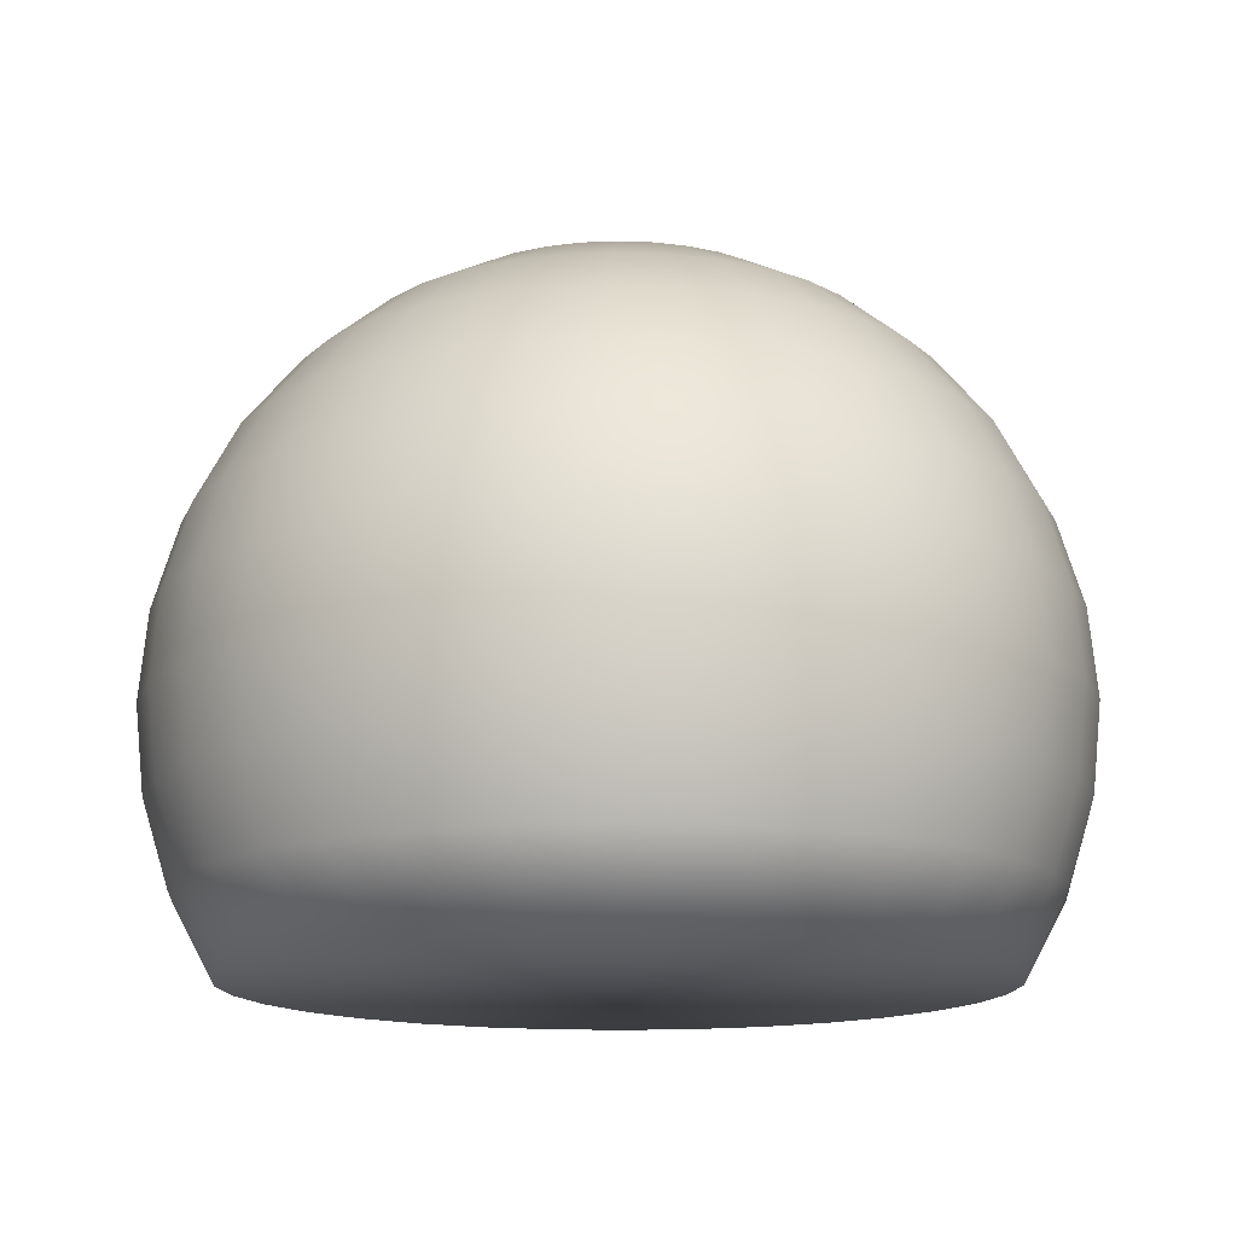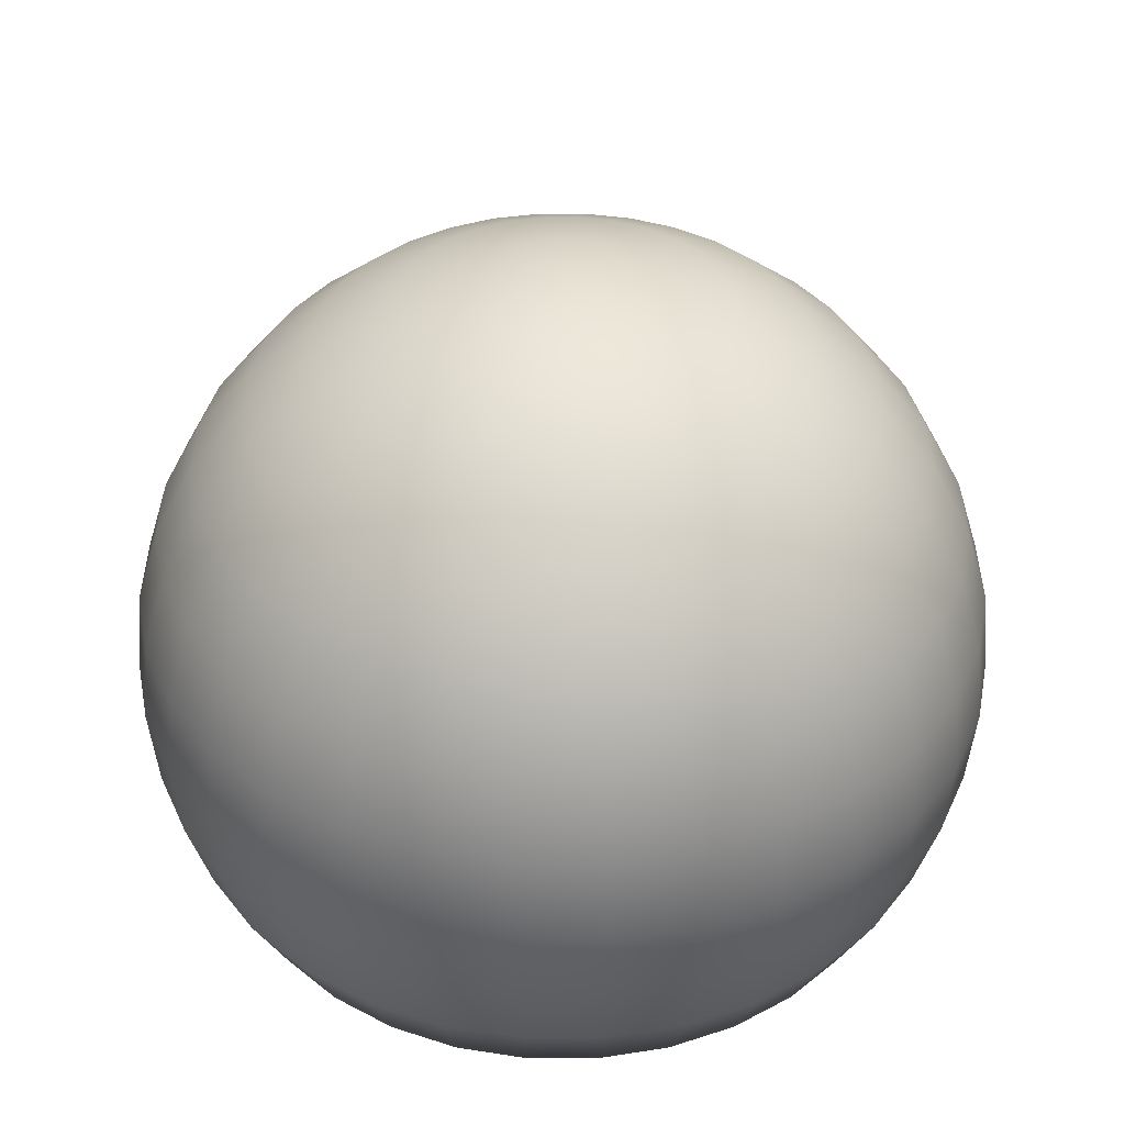
<metadata>
{"format":"obj","ext":"obj","renderer":"f3d","projection":"perspective","resolution":1024,"background":"white","views":[{"elev":-14.2,"azim":113.2,"up":"+Y"},{"elev":37.9,"azim":174.3,"up":"+Y"}]}
</metadata>
<code>
o Sphere
v 0.03806 1.533 -0.1913
v 0.07466 1.476 -0.3753
v 0.1084 1.384 -0.5449
v 0.1379 1.259 -0.6935
v 0.1622 1.108 -0.8155
v 0.1802 0.9349 -0.9061
v 0.1913 0.7473 -0.9619
v 0.1951 0.5522 -0.9808
v 0.1913 0.3571 -0.9619
v 0.1802 0.1695 -0.9061
v 0.1622 -0.00337 -0.8155
v 0.07466 1.533 -0.1802
v 0.1464 1.476 -0.3536
v 0.2126 1.384 -0.5133
v 0.2706 1.259 -0.6533
v 0.3182 1.108 -0.7682
v 0.3536 0.9349 -0.8536
v 0.3753 0.7473 -0.9061
v 0.3827 0.5522 -0.9239
v 0.3753 0.3571 -0.9061
v 0.3536 0.1695 -0.8536
v 0.3182 -0.00337 -0.7682
v 0.1084 1.533 -0.1622
v 0.2126 1.476 -0.3182
v 0.3087 1.384 -0.4619
v 0.3928 1.259 -0.5879
v 0.4619 1.108 -0.6913
v 0.5133 0.9349 -0.7682
v 0.5449 0.7473 -0.8155
v 0.5556 0.5522 -0.8315
v 0.5449 0.3571 -0.8155
v 0.5133 0.1695 -0.7682
v 0.4619 -0.00337 -0.6913
v 0.1379 1.533 -0.1379
v 0.2706 1.476 -0.2706
v 0.3928 1.384 -0.3928
v 0.5 1.259 -0.5
v 0.5879 1.108 -0.5879
v 0.6533 0.9349 -0.6533
v 0.6935 0.7473 -0.6935
v 0.7071 0.5522 -0.7071
v 0.6935 0.3571 -0.6935
v 0.6533 0.1695 -0.6533
v 0.5879 -0.00337 -0.5879
v 0.1622 1.533 -0.1084
v 0.3182 1.476 -0.2126
v 0.4619 1.384 -0.3087
v 0.5879 1.259 -0.3928
v 0.6913 1.108 -0.4619
v 0.7682 0.9349 -0.5133
v 0.8155 0.7473 -0.5449
v 0.8315 0.5522 -0.5556
v 0.8155 0.3571 -0.5449
v 0.7682 0.1695 -0.5133
v 0.6913 -0.00337 -0.4619
v 0.1802 1.533 -0.07466
v 0.3536 1.476 -0.1464
v 0.5133 1.384 -0.2126
v 0.6533 1.259 -0.2706
v 0.7682 1.108 -0.3182
v 0.8536 0.9349 -0.3536
v 0.9061 0.7473 -0.3753
v 0.9239 0.5522 -0.3827
v 0.9061 0.3571 -0.3753
v 0.8536 0.1695 -0.3536
v 0.7682 -0.00337 -0.3182
v 0.1913 1.533 -0.03806
v 0.3753 1.476 -0.07466
v 0.5449 1.384 -0.1084
v 0.6935 1.259 -0.1379
v 0.8155 1.108 -0.1622
v 0.9061 0.9349 -0.1802
v 0.9619 0.7473 -0.1913
v 0.9808 0.5522 -0.1951
v 0.9619 0.3571 -0.1913
v 0.9061 0.1695 -0.1802
v 0.8155 -0.00337 -0.1622
v 0.1951 1.533 0
v 0.3827 1.476 0
v 0.5556 1.384 0
v 0.7071 1.259 0
v 0.8315 1.108 0
v 0.9239 0.9349 0
v 0.9808 0.7473 0
v 1 0.5522 0
v 0.9808 0.3571 0
v 0.9239 0.1695 0
v 0.8315 -0.00337 0
v 0.1913 1.533 0.03806
v 0.3753 1.476 0.07466
v 0.5449 1.384 0.1084
v 0.6935 1.259 0.1379
v 0.8155 1.108 0.1622
v 0.9061 0.9349 0.1802
v 0.9619 0.7473 0.1913
v 0.9808 0.5522 0.1951
v 0.9619 0.3571 0.1913
v 0.9061 0.1695 0.1802
v 0.8155 -0.00337 0.1622
v 0.1802 1.533 0.07466
v 0.3536 1.476 0.1464
v 0.5133 1.384 0.2126
v 0.6533 1.259 0.2706
v 0.7682 1.108 0.3182
v 0.8536 0.9349 0.3536
v 0.9061 0.7473 0.3753
v 0.9239 0.5522 0.3827
v 0.9061 0.3571 0.3753
v 0.8536 0.1695 0.3536
v 0.7682 -0.00337 0.3182
v 0.1622 1.533 0.1084
v 0.3182 1.476 0.2126
v 0.4619 1.384 0.3087
v 0.5879 1.259 0.3928
v 0.6913 1.108 0.4619
v 0.7682 0.9349 0.5133
v 0.8155 0.7473 0.5449
v 0.8315 0.5522 0.5556
v 0.8155 0.3571 0.5449
v 0.7682 0.1695 0.5133
v 0.6913 -0.00337 0.4619
v 0.1379 1.533 0.1379
v 0.2706 1.476 0.2706
v 0.3928 1.384 0.3928
v 0.5 1.259 0.5
v 0.5879 1.108 0.5879
v 0.6533 0.9349 0.6533
v 0.6935 0.7473 0.6935
v 0.7071 0.5522 0.7071
v 0.6935 0.3571 0.6935
v 0.6533 0.1695 0.6533
v 0.5879 -0.00337 0.5879
v 0.1084 1.533 0.1622
v 0.2126 1.476 0.3182
v 0.3087 1.384 0.4619
v 0.3928 1.259 0.5879
v 0.4619 1.108 0.6913
v 0.5133 0.9349 0.7682
v 0.5449 0.7473 0.8155
v 0.5556 0.5522 0.8315
v 0.5449 0.3571 0.8155
v 0.5133 0.1695 0.7682
v 0.4619 -0.00337 0.6913
v 0.07466 1.533 0.1802
v 0.1464 1.476 0.3536
v 0.2126 1.384 0.5133
v 0.2706 1.259 0.6533
v 0.3182 1.108 0.7682
v 0.3536 0.9349 0.8536
v 0.3753 0.7473 0.9061
v 0.3827 0.5522 0.9239
v 0.3753 0.3571 0.9061
v 0.3536 0.1695 0.8536
v 0.3182 -0.00337 0.7682
v 0.03806 1.533 0.1913
v 0.07466 1.476 0.3753
v 0.1084 1.384 0.5449
v 0.1379 1.259 0.6935
v 0.1622 1.108 0.8155
v 0.1802 0.9349 0.9061
v 0.1913 0.7473 0.9619
v 0.1951 0.5522 0.9808
v 0.1913 0.3571 0.9619
v 0.1802 0.1695 0.9061
v 0.1622 -0.00337 0.8155
v -0 1.533 0.1951
v 0 1.476 0.3827
v 0 1.384 0.5556
v -0 1.259 0.7071
v -0 1.108 0.8315
v 0 0.9349 0.9239
v -0 0.7473 0.9808
v -0 0.5522 1
v -0 0.3571 0.9808
v 0 0.1695 0.9239
v -0 -0.00337 0.8315
v -0.03806 1.533 0.1913
v -0.07466 1.476 0.3753
v -0.1084 1.384 0.5449
v -0.1379 1.259 0.6935
v -0.1622 1.108 0.8155
v -0.1802 0.9349 0.9061
v -0.1913 0.7473 0.9619
v -0.1951 0.5522 0.9808
v -0.1913 0.3571 0.9619
v -0.1802 0.1695 0.9061
v -0.1622 -0.00337 0.8155
v -0 1.552 1e-06
v -0.07466 1.533 0.1802
v -0.1464 1.476 0.3536
v -0.2126 1.384 0.5133
v -0.2706 1.259 0.6533
v -0.3182 1.108 0.7682
v -0.3536 0.9349 0.8536
v -0.3753 0.7473 0.9061
v -0.3827 0.5522 0.9239
v -0.3753 0.3571 0.9061
v -0.3536 0.1695 0.8536
v -0.3182 -0.00337 0.7682
v -0.1084 1.533 0.1622
v -0.2126 1.476 0.3182
v -0.3087 1.384 0.4619
v -0.3928 1.259 0.5879
v -0.4619 1.108 0.6913
v -0.5133 0.9349 0.7682
v -0.5449 0.7473 0.8155
v -0.5556 0.5522 0.8315
v -0.5449 0.3571 0.8155
v -0.5133 0.1695 0.7682
v -0.4619 -0.00337 0.6913
v -0.1379 1.533 0.1379
v -0.2706 1.476 0.2706
v -0.3928 1.384 0.3928
v -0.5 1.259 0.5
v -0.5879 1.108 0.5879
v -0.6533 0.9349 0.6533
v -0.6935 0.7473 0.6935
v -0.7071 0.5522 0.7071
v -0.6935 0.3571 0.6935
v -0.6533 0.1695 0.6533
v -0.5879 -0.00337 0.5879
v -0.1622 1.533 0.1084
v -0.3182 1.476 0.2126
v -0.4619 1.384 0.3087
v -0.5879 1.259 0.3928
v -0.6913 1.108 0.4619
v -0.7682 0.9349 0.5133
v -0.8155 0.7473 0.5449
v -0.8315 0.5522 0.5556
v -0.8155 0.3571 0.5449
v -0.7682 0.1695 0.5133
v -0.6913 -0.00337 0.4619
v -0.1802 1.533 0.07466
v -0.3536 1.476 0.1464
v -0.5133 1.384 0.2126
v -0.6533 1.259 0.2706
v -0.7682 1.108 0.3182
v -0.8536 0.9349 0.3536
v -0.9061 0.7473 0.3753
v -0.9239 0.5522 0.3827
v -0.9061 0.3571 0.3753
v -0.8536 0.1695 0.3536
v -0.7682 -0.00337 0.3182
v -0.1913 1.533 0.03806
v -0.3753 1.476 0.07466
v -0.5449 1.384 0.1084
v -0.6935 1.259 0.1379
v -0.8155 1.108 0.1622
v -0.9061 0.9349 0.1802
v -0.9619 0.7473 0.1913
v -0.9808 0.5522 0.1951
v -0.9619 0.3571 0.1913
v -0.9061 0.1695 0.1802
v -0.8155 -0.00337 0.1622
v -0.1951 1.533 0
v -0.3827 1.476 0
v -0.5556 1.384 0
v -0.7071 1.259 0
v -0.8315 1.108 0
v -0.9239 0.9349 0
v -0.9808 0.7473 0
v -1 0.5522 0
v -0.9808 0.3571 0
v -0.9239 0.1695 0
v -0.8315 -0.00337 0
v -0.1913 1.533 -0.03806
v -0.3753 1.476 -0.07466
v -0.5449 1.384 -0.1084
v -0.6935 1.259 -0.1379
v -0.8155 1.108 -0.1622
v -0.9061 0.9349 -0.1802
v -0.9619 0.7473 -0.1913
v -0.9808 0.5522 -0.1951
v -0.9619 0.3571 -0.1913
v -0.9061 0.1695 -0.1802
v -0.8155 -0.00337 -0.1622
v -0.1802 1.533 -0.07466
v -0.3536 1.476 -0.1464
v -0.5133 1.384 -0.2126
v -0.6533 1.259 -0.2706
v -0.7682 1.108 -0.3182
v -0.8536 0.9349 -0.3536
v -0.9061 0.7473 -0.3753
v -0.9239 0.5522 -0.3827
v -0.9061 0.3571 -0.3753
v -0.8536 0.1695 -0.3536
v -0.7682 -0.00337 -0.3182
v -0.1622 1.533 -0.1084
v -0.3182 1.476 -0.2126
v -0.4619 1.384 -0.3087
v -0.5879 1.259 -0.3928
v -0.6913 1.108 -0.4619
v -0.7682 0.9349 -0.5133
v -0.8155 0.7473 -0.5449
v -0.8315 0.5522 -0.5556
v -0.8155 0.3571 -0.5449
v -0.7682 0.1695 -0.5133
v -0.6913 -0.00337 -0.4619
v -0.1379 1.533 -0.1379
v -0.2706 1.476 -0.2706
v -0.3928 1.384 -0.3928
v -0.5 1.259 -0.5
v -0.5879 1.108 -0.5879
v -0.6533 0.9349 -0.6533
v -0.6935 0.7473 -0.6935
v -0.7071 0.5522 -0.7071
v -0.6935 0.3571 -0.6935
v -0.6533 0.1695 -0.6533
v -0.5879 -0.00337 -0.5879
v -0.1084 1.533 -0.1622
v -0.2126 1.476 -0.3182
v -0.3087 1.384 -0.4619
v -0.3928 1.259 -0.5879
v -0.4619 1.108 -0.6913
v -0.5133 0.9349 -0.7682
v -0.5449 0.7473 -0.8155
v -0.5556 0.5522 -0.8315
v -0.5449 0.3571 -0.8155
v -0.5133 0.1695 -0.7682
v -0.4619 -0.00337 -0.6913
v -0.07466 1.533 -0.1802
v -0.1464 1.476 -0.3536
v -0.2126 1.384 -0.5133
v -0.2706 1.259 -0.6533
v -0.3182 1.108 -0.7682
v -0.3536 0.9349 -0.8536
v -0.3753 0.7473 -0.9061
v -0.3827 0.5522 -0.9239
v -0.3753 0.3571 -0.9061
v -0.3536 0.1695 -0.8536
v -0.3182 -0.00337 -0.7682
v -0.03806 1.533 -0.1913
v -0.07466 1.476 -0.3753
v -0.1084 1.384 -0.5449
v -0.1379 1.259 -0.6935
v -0.1622 1.108 -0.8155
v -0.1802 0.9349 -0.9061
v -0.1913 0.7473 -0.9619
v -0.1951 0.5522 -0.9808
v -0.1913 0.3571 -0.9619
v -0.1802 0.1695 -0.9061
v -0.1622 -0.00337 -0.8155
v 0 1.533 -0.1951
v 0 1.476 -0.3827
v 0 1.384 -0.5556
v 0 1.259 -0.7071
v 0 1.108 -0.8315
v 0 0.9349 -0.9239
v 0 0.7473 -0.9808
v 0 0.5522 -1
v 0 0.3571 -0.9808
v 0 0.1695 -0.9239
v 0 -0.00337 -0.8315
f 351 10 352
f 345 2 3
f 352 11 353
f 346 3 4
f 347 4 5
f 348 5 6
f 349 6 7
f 350 7 8
f 343 188 1
f 350 9 351
f 344 1 2
f 1 188 12
f 8 20 9
f 2 12 13
f 9 21 10
f 2 14 3
f 10 22 11
f 3 15 4
f 4 16 5
f 6 16 17
f 7 17 18
f 7 19 8
f 16 26 27
f 16 28 17
f 18 28 29
f 18 30 19
f 12 188 23
f 19 31 20
f 12 24 13
f 20 32 21
f 13 25 14
f 21 33 22
f 14 26 15
f 30 42 31
f 24 34 35
f 31 43 32
f 25 35 36
f 32 44 33
f 25 37 26
f 27 37 38
f 27 39 28
f 29 39 40
f 30 40 41
f 23 188 34
f 39 49 50
f 39 51 40
f 40 52 41
f 34 188 45
f 41 53 42
f 34 46 35
f 42 54 43
f 35 47 36
f 44 54 55
f 36 48 37
f 38 48 49
f 53 65 54
f 46 58 47
f 55 65 66
f 48 58 59
f 49 59 60
f 49 61 50
f 51 61 62
f 51 63 52
f 45 188 56
f 52 64 53
f 45 57 46
f 62 72 73
f 62 74 63
f 56 188 67
f 64 74 75
f 57 67 68
f 64 76 65
f 57 69 58
f 66 76 77
f 58 70 59
f 59 71 60
f 60 72 61
f 68 80 69
f 77 87 88
f 69 81 70
f 70 82 71
f 71 83 72
f 73 83 84
f 73 85 74
f 67 188 78
f 74 86 75
f 67 79 68
f 75 87 76
f 84 94 95
f 84 96 85
f 78 188 89
f 86 96 97
f 78 90 79
f 86 98 87
f 79 91 80
f 88 98 99
f 80 92 81
f 81 93 82
f 82 94 83
f 99 109 110
f 92 102 103
f 92 104 93
f 93 105 94
f 95 105 106
f 95 107 96
f 89 188 100
f 97 107 108
f 89 101 90
f 97 109 98
f 90 102 91
f 106 118 107
f 100 188 111
f 107 119 108
f 100 112 101
f 108 120 109
f 102 112 113
f 110 120 121
f 102 114 103
f 104 114 115
f 104 116 105
f 106 116 117
f 113 125 114
f 115 125 126
f 115 127 116
f 117 127 128
f 118 128 129
f 111 188 122
f 118 130 119
f 111 123 112
f 119 131 120
f 112 124 113
f 121 131 132
f 129 139 140
f 122 188 133
f 129 141 130
f 122 134 123
f 130 142 131
f 123 135 124
f 132 142 143
f 124 136 125
f 125 137 126
f 126 138 127
f 128 138 139
f 136 148 137
f 137 149 138
f 139 149 150
f 139 151 140
f 133 188 144
f 141 151 152
f 133 145 134
f 141 153 142
f 134 146 135
f 143 153 154
f 135 147 136
f 152 162 163
f 145 155 156
f 152 164 153
f 146 156 157
f 154 164 165
f 147 157 158
f 147 159 148
f 148 160 149
f 150 160 161
f 150 162 151
f 144 188 155
f 159 171 160
f 161 171 172
f 161 173 162
f 155 188 166
f 162 174 163
f 155 167 156
f 163 175 164
f 156 168 157
f 165 175 176
f 158 168 169
f 158 170 159
f 166 178 167
f 174 186 175
f 167 179 168
f 176 186 187
f 169 179 180
f 169 181 170
f 170 182 171
f 172 182 183
f 172 184 173
f 166 188 177
f 173 185 174
f 181 194 182
f 183 194 195
f 184 195 196
f 177 188 189
f 184 197 185
f 177 190 178
f 185 198 186
f 178 191 179
f 187 198 199
f 179 192 180
f 180 193 181
f 197 209 198
f 190 202 191
f 199 209 210
f 191 203 192
f 193 203 204
f 193 205 194
f 195 205 206
f 196 206 207
f 189 188 200
f 196 208 197
f 189 201 190
f 206 216 217
f 206 218 207
f 200 188 211
f 207 219 208
f 200 212 201
f 208 220 209
f 201 213 202
f 210 220 221
f 202 214 203
f 203 215 204
f 204 216 205
f 212 224 213
f 221 231 232
f 213 225 214
f 215 225 226
f 215 227 216
f 217 227 228
f 218 228 229
f 211 188 222
f 218 230 219
f 211 223 212
f 219 231 220
f 228 238 239
f 228 240 229
f 222 188 233
f 229 241 230
f 222 234 223
f 230 242 231
f 223 235 224
f 232 242 243
f 225 235 236
f 226 236 237
f 226 238 227
f 243 253 254
f 236 246 247
f 236 248 237
f 237 249 238
f 239 249 250
f 239 251 240
f 233 188 244
f 241 251 252
f 233 245 234
f 241 253 242
f 234 246 235
f 251 261 262
f 244 188 255
f 252 262 263
f 245 255 256
f 252 264 253
f 245 257 246
f 254 264 265
f 247 257 258
f 247 259 248
f 248 260 249
f 250 260 261
f 259 269 270
f 259 271 260
f 261 271 272
f 261 273 262
f 255 188 266
f 263 273 274
f 256 266 267
f 263 275 264
f 256 268 257
f 265 275 276
f 258 268 269
f 266 188 277
f 274 284 285
f 266 278 267
f 274 286 275
f 267 279 268
f 276 286 287
f 269 279 280
f 269 281 270
f 270 282 271
f 272 282 283
f 272 284 273
f 281 291 292
f 281 293 282
f 283 293 294
f 283 295 284
f 277 188 288
f 285 295 296
f 278 288 289
f 285 297 286
f 279 289 290
f 287 297 298
f 279 291 280
f 295 307 296
f 289 299 300
f 296 308 297
f 290 300 301
f 298 308 309
f 291 301 302
f 292 302 303
f 292 304 293
f 294 304 305
f 294 306 295
f 288 188 299
f 303 315 304
f 305 315 316
f 305 317 306
f 299 188 310
f 306 318 307
f 299 311 300
f 307 319 308
f 300 312 301
f 309 319 320
f 301 313 302
f 303 313 314
f 310 322 311
f 318 330 319
f 311 323 312
f 320 330 331
f 312 324 313
f 314 324 325
f 314 326 315
f 316 326 327
f 316 328 317
f 310 188 321
f 318 328 329
f 325 337 326
f 327 337 338
f 327 339 328
f 321 188 332
f 328 340 329
f 321 333 322
f 329 341 330
f 322 334 323
f 331 341 342
f 323 335 324
f 325 335 336
f 340 352 341
f 333 345 334
f 342 352 353
f 334 346 335
f 336 346 347
f 336 348 337
f 338 348 349
f 187 320 11
f 339 349 350
f 332 188 343
f 339 351 340
f 333 343 344
f 351 9 10
f 345 344 2
f 352 10 11
f 346 345 3
f 347 346 4
f 348 347 5
f 349 348 6
f 350 349 7
f 350 8 9
f 344 343 1
f 8 19 20
f 2 1 12
f 9 20 21
f 2 13 14
f 10 21 22
f 3 14 15
f 4 15 16
f 6 5 16
f 7 6 17
f 7 18 19
f 16 15 26
f 16 27 28
f 18 17 28
f 18 29 30
f 19 30 31
f 12 23 24
f 20 31 32
f 13 24 25
f 21 32 33
f 14 25 26
f 30 41 42
f 24 23 34
f 31 42 43
f 25 24 35
f 32 43 44
f 25 36 37
f 27 26 37
f 27 38 39
f 29 28 39
f 30 29 40
f 39 38 49
f 39 50 51
f 40 51 52
f 41 52 53
f 34 45 46
f 42 53 54
f 35 46 47
f 44 43 54
f 36 47 48
f 38 37 48
f 53 64 65
f 46 57 58
f 55 54 65
f 48 47 58
f 49 48 59
f 49 60 61
f 51 50 61
f 51 62 63
f 52 63 64
f 45 56 57
f 62 61 72
f 62 73 74
f 64 63 74
f 57 56 67
f 64 75 76
f 57 68 69
f 66 65 76
f 58 69 70
f 59 70 71
f 60 71 72
f 68 79 80
f 77 76 87
f 69 80 81
f 70 81 82
f 71 82 83
f 73 72 83
f 73 84 85
f 74 85 86
f 67 78 79
f 75 86 87
f 84 83 94
f 84 95 96
f 86 85 96
f 78 89 90
f 86 97 98
f 79 90 91
f 88 87 98
f 80 91 92
f 81 92 93
f 82 93 94
f 99 98 109
f 92 91 102
f 92 103 104
f 93 104 105
f 95 94 105
f 95 106 107
f 97 96 107
f 89 100 101
f 97 108 109
f 90 101 102
f 106 117 118
f 107 118 119
f 100 111 112
f 108 119 120
f 102 101 112
f 110 109 120
f 102 113 114
f 104 103 114
f 104 115 116
f 106 105 116
f 113 124 125
f 115 114 125
f 115 126 127
f 117 116 127
f 118 117 128
f 118 129 130
f 111 122 123
f 119 130 131
f 112 123 124
f 121 120 131
f 129 128 139
f 129 140 141
f 122 133 134
f 130 141 142
f 123 134 135
f 132 131 142
f 124 135 136
f 125 136 137
f 126 137 138
f 128 127 138
f 136 147 148
f 137 148 149
f 139 138 149
f 139 150 151
f 141 140 151
f 133 144 145
f 141 152 153
f 134 145 146
f 143 142 153
f 135 146 147
f 152 151 162
f 145 144 155
f 152 163 164
f 146 145 156
f 154 153 164
f 147 146 157
f 147 158 159
f 148 159 160
f 150 149 160
f 150 161 162
f 159 170 171
f 161 160 171
f 161 172 173
f 162 173 174
f 155 166 167
f 163 174 175
f 156 167 168
f 165 164 175
f 158 157 168
f 158 169 170
f 166 177 178
f 174 185 186
f 167 178 179
f 176 175 186
f 169 168 179
f 169 180 181
f 170 181 182
f 172 171 182
f 172 183 184
f 173 184 185
f 181 193 194
f 183 182 194
f 184 183 195
f 184 196 197
f 177 189 190
f 185 197 198
f 178 190 191
f 187 186 198
f 179 191 192
f 180 192 193
f 197 208 209
f 190 201 202
f 199 198 209
f 191 202 203
f 193 192 203
f 193 204 205
f 195 194 205
f 196 195 206
f 196 207 208
f 189 200 201
f 206 205 216
f 206 217 218
f 207 218 219
f 200 211 212
f 208 219 220
f 201 212 213
f 210 209 220
f 202 213 214
f 203 214 215
f 204 215 216
f 212 223 224
f 221 220 231
f 213 224 225
f 215 214 225
f 215 226 227
f 217 216 227
f 218 217 228
f 218 229 230
f 211 222 223
f 219 230 231
f 228 227 238
f 228 239 240
f 229 240 241
f 222 233 234
f 230 241 242
f 223 234 235
f 232 231 242
f 225 224 235
f 226 225 236
f 226 237 238
f 243 242 253
f 236 235 246
f 236 247 248
f 237 248 249
f 239 238 249
f 239 250 251
f 241 240 251
f 233 244 245
f 241 252 253
f 234 245 246
f 251 250 261
f 252 251 262
f 245 244 255
f 252 263 264
f 245 256 257
f 254 253 264
f 247 246 257
f 247 258 259
f 248 259 260
f 250 249 260
f 259 258 269
f 259 270 271
f 261 260 271
f 261 272 273
f 263 262 273
f 256 255 266
f 263 274 275
f 256 267 268
f 265 264 275
f 258 257 268
f 274 273 284
f 266 277 278
f 274 285 286
f 267 278 279
f 276 275 286
f 269 268 279
f 269 280 281
f 270 281 282
f 272 271 282
f 272 283 284
f 281 280 291
f 281 292 293
f 283 282 293
f 283 294 295
f 285 284 295
f 278 277 288
f 285 296 297
f 279 278 289
f 287 286 297
f 279 290 291
f 295 306 307
f 289 288 299
f 296 307 308
f 290 289 300
f 298 297 308
f 291 290 301
f 292 291 302
f 292 303 304
f 294 293 304
f 294 305 306
f 303 314 315
f 305 304 315
f 305 316 317
f 306 317 318
f 299 310 311
f 307 318 319
f 300 311 312
f 309 308 319
f 301 312 313
f 303 302 313
f 310 321 322
f 318 329 330
f 311 322 323
f 320 319 330
f 312 323 324
f 314 313 324
f 314 325 326
f 316 315 326
f 316 327 328
f 318 317 328
f 325 336 337
f 327 326 337
f 327 338 339
f 328 339 340
f 321 332 333
f 329 340 341
f 322 333 334
f 331 330 341
f 323 334 335
f 325 324 335
f 340 351 352
f 333 344 345
f 342 341 352
f 334 345 346
f 336 335 346
f 336 347 348
f 338 337 348
f 11 22 33
f 33 44 55
f 55 66 77
f 77 88 99
f 99 110 143
f 121 132 143
f 143 154 165
f 165 176 143
f 187 199 210
f 210 221 232
f 232 243 276
f 254 265 276
f 276 287 320
f 298 309 320
f 320 331 342
f 342 353 320
f 11 33 99
f 55 77 99
f 110 121 143
f 143 176 187
f 187 210 276
f 243 254 276
f 287 298 320
f 320 353 11
f 33 55 99
f 99 143 187
f 210 232 276
f 276 320 187
f 11 99 187
f 339 338 349
f 339 350 351
f 333 332 343

</code>
